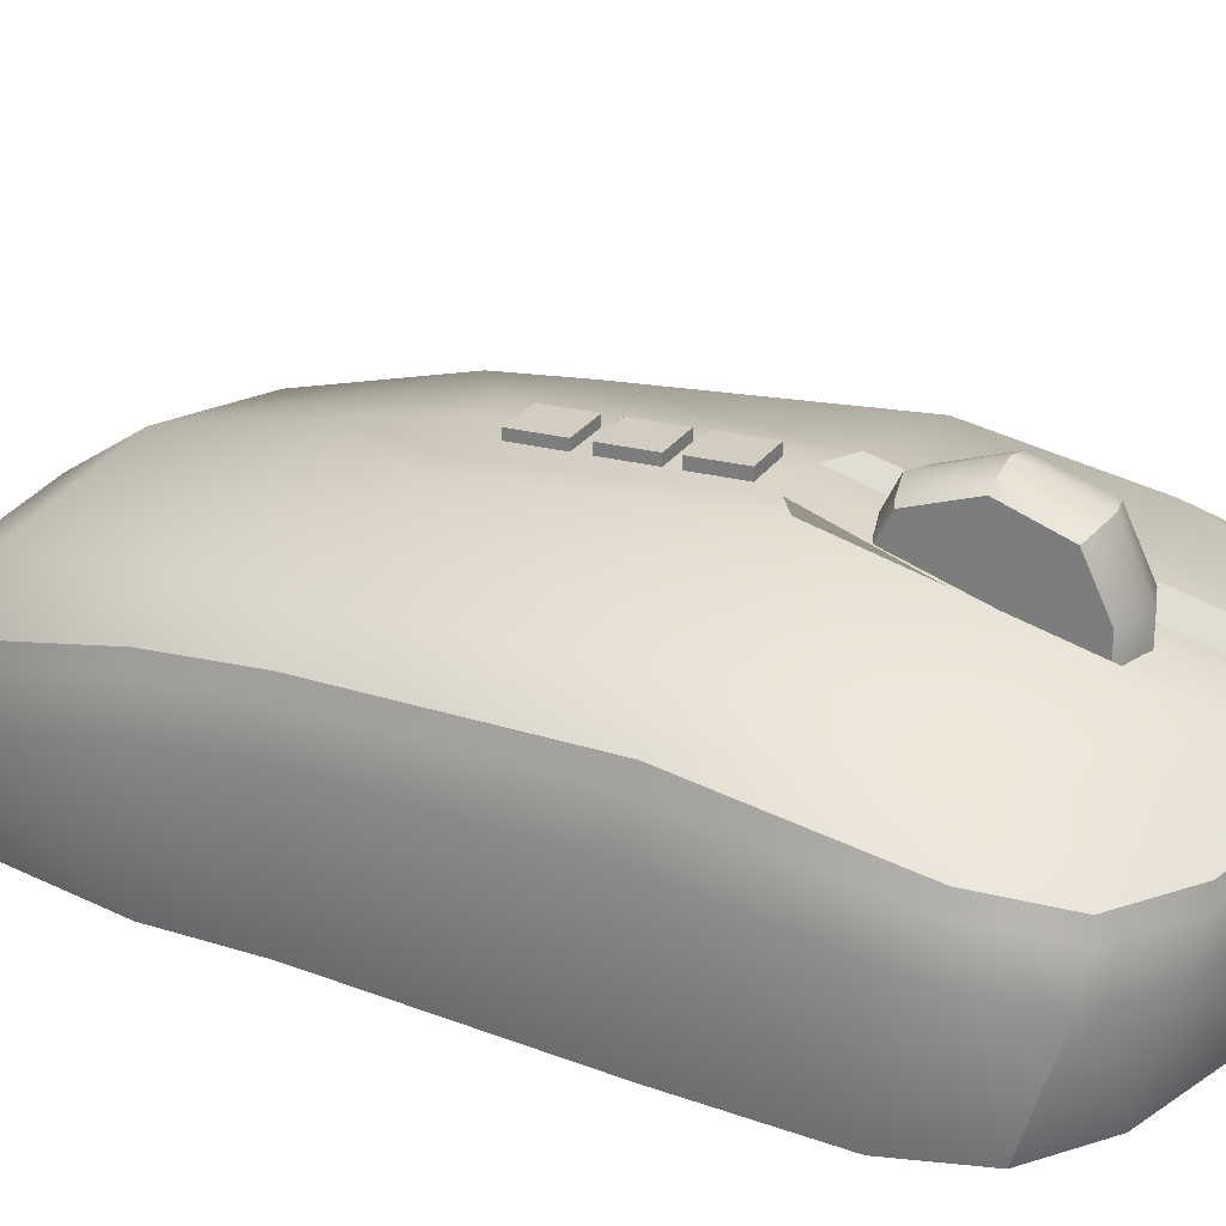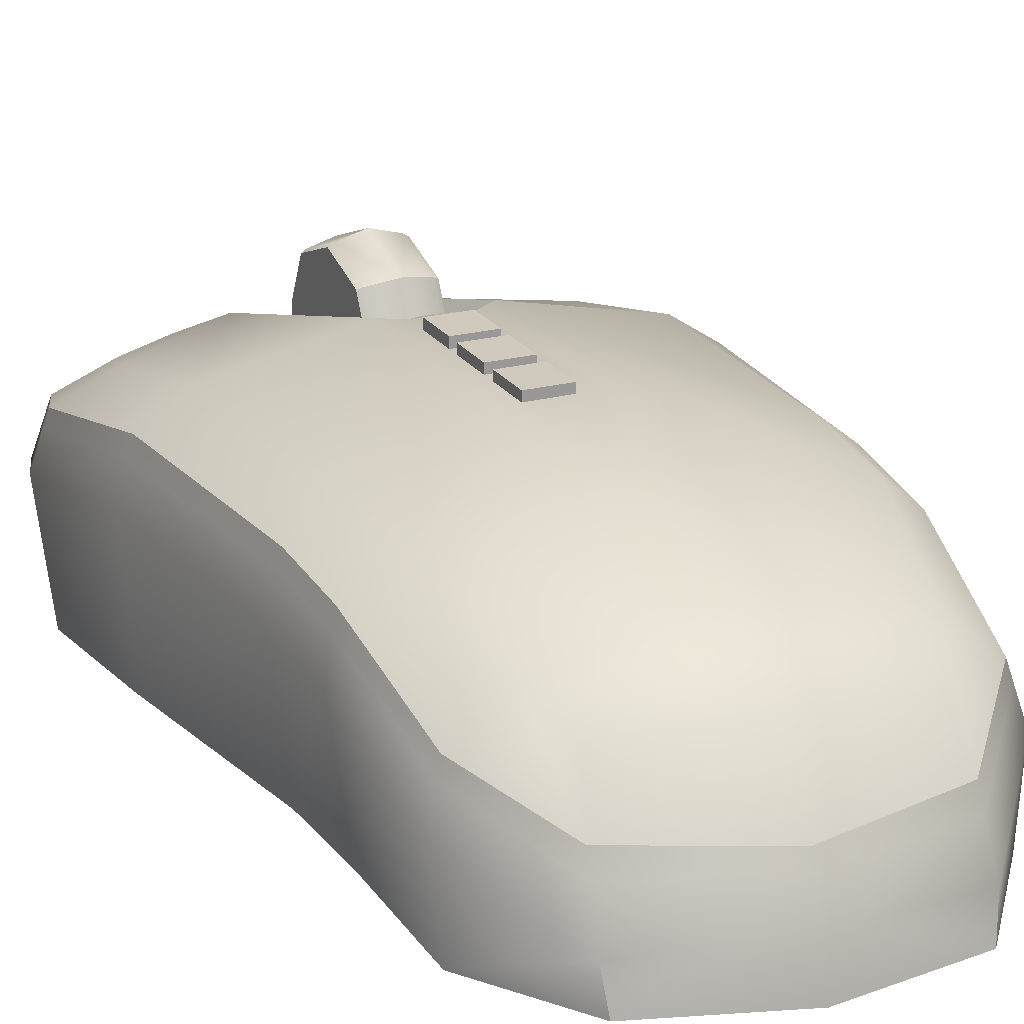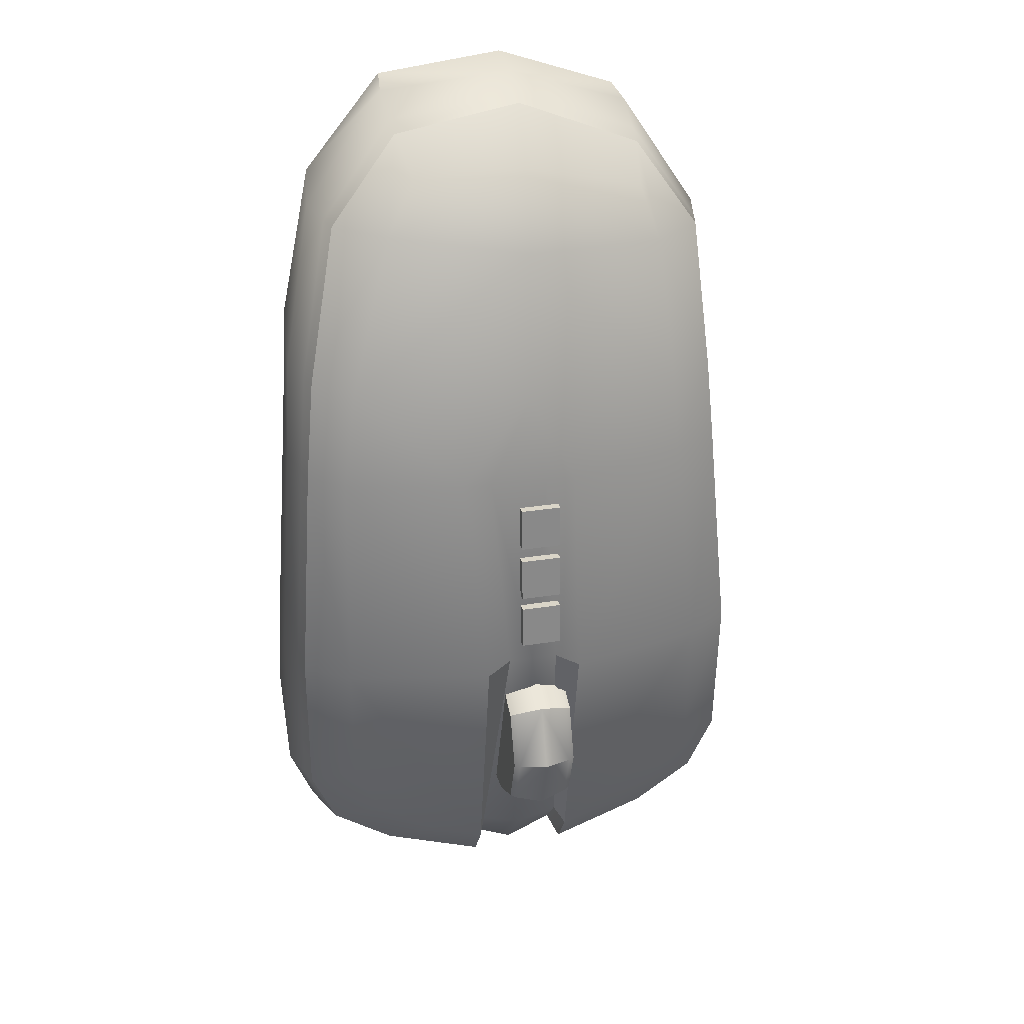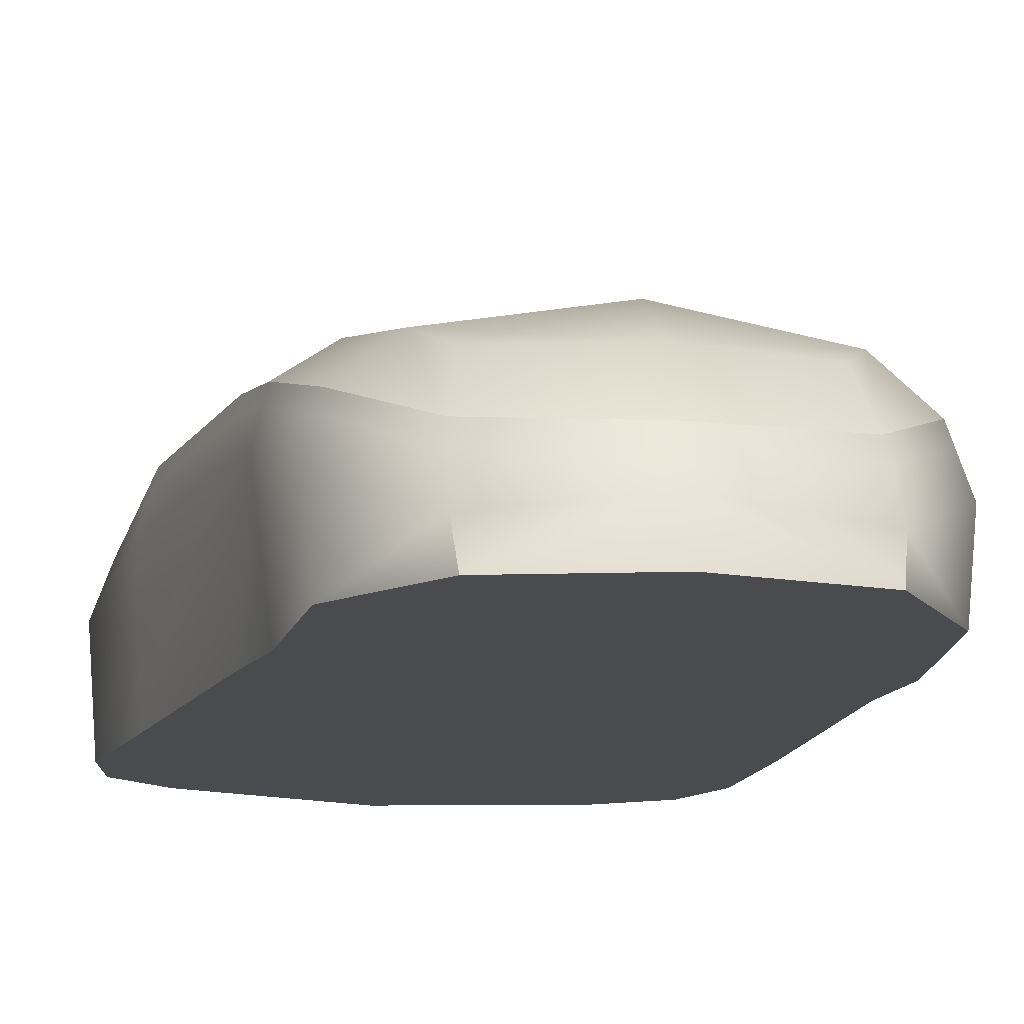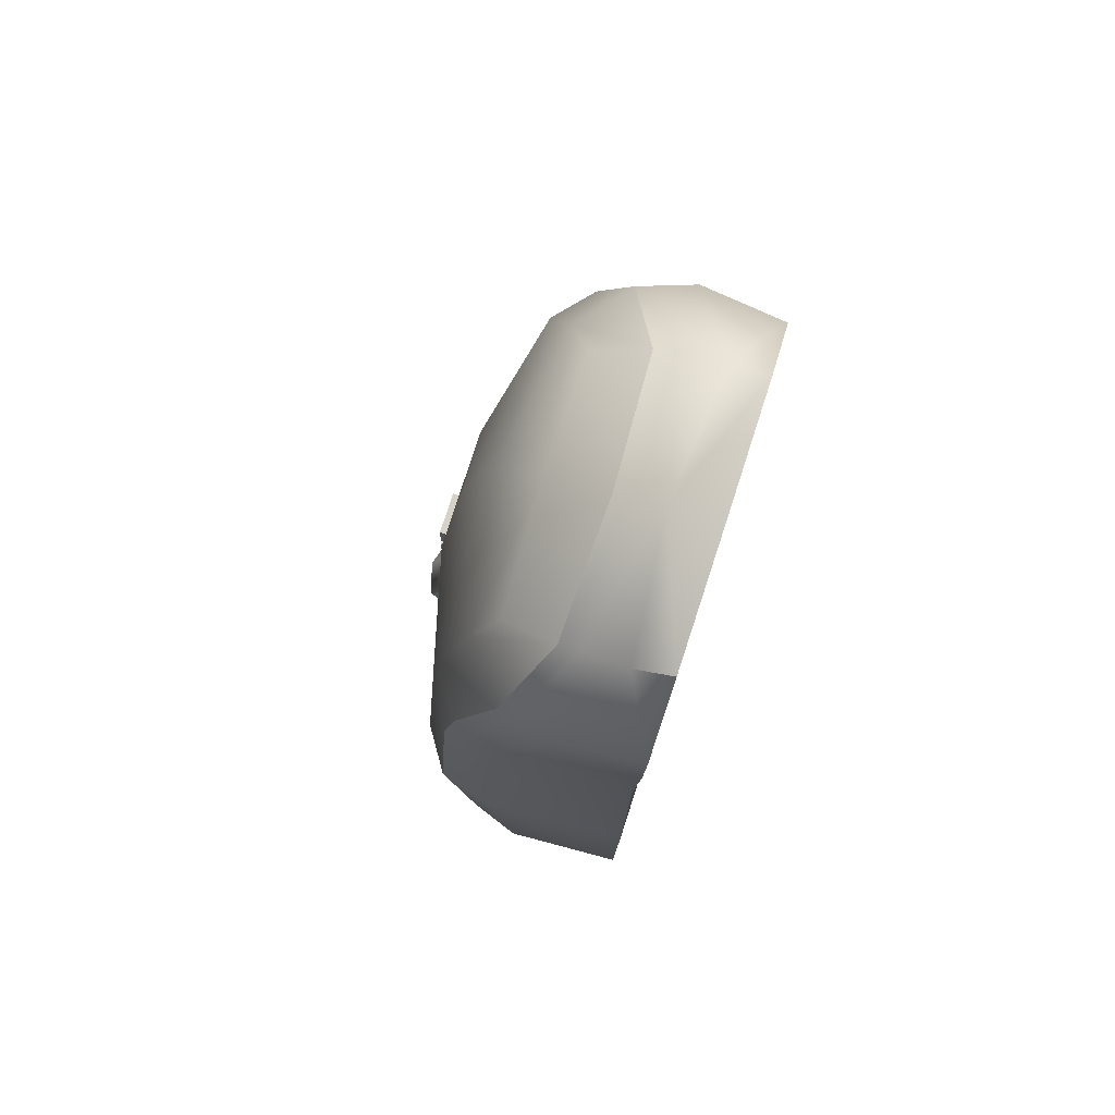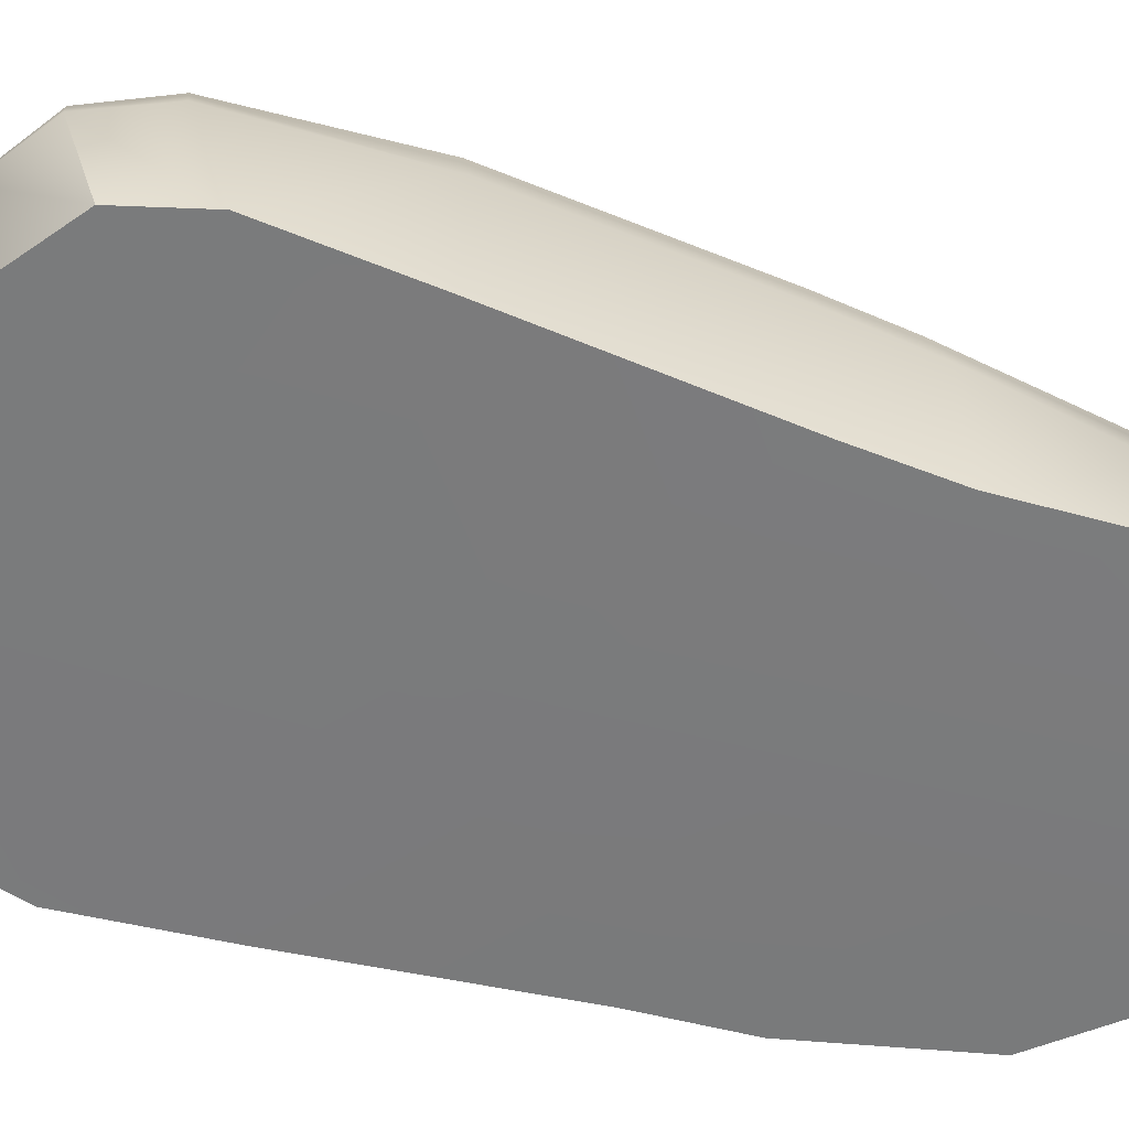
<metadata>
{"format":"obj","ext":"obj","renderer":"f3d","projection":"perspective","resolution":1024,"background":"white","views":[{"elev":26.0,"azim":116.3,"up":"+Y"},{"elev":21.1,"azim":-26.0,"up":"+Y"},{"elev":29.0,"azim":166.3,"up":"+Z"},{"elev":-13.8,"azim":-15.0,"up":"+Y"},{"elev":78.6,"azim":-72.0,"up":"+Z"},{"elev":-58.3,"azim":-106.8,"up":"+Y"}]}
</metadata>
<code>
o PC_Mouse_2
v 0.04507 -0.000183 -0.04138
v 0.02026 -0.000183 0.06675
v -5e-06 -0.000183 -0.04138
v -5e-06 -0.000182 -0.09708
v -0.003389 -0.000183 0.06954
v 0.006122 0.03984 -0.07462
v 0.006122 0.03984 -0.04692
v 0.006122 0.04813 -0.05097
v 0.006122 0.05157 -0.06077
v 0.006122 0.04813 -0.07056
v -5e-06 0.03984 -0.07694
v -5e-06 0.03984 -0.0446
v -5e-06 0.04952 -0.04933
v -5e-06 0.05353 -0.06076
v -5e-06 0.04952 -0.0722
v 0.04783 0.02589 -0.04138
v 0.03695 0.04146 -0.04138
v 0.04516 0.0361 -0.04138
v 0.01919 0.02757 0.05496
v 0.02116 0.006556 0.06539
v 0.02073 0.01809 0.06062
v -5e-06 0.02092 -0.1029
v -5e-06 0.03375 -0.07694
v -0.003323 0.008548 0.06814
v -0.001644 0.02824 0.05552
v -0.003138 0.01693 0.06441
v 0.04079 -0.000183 0.02023
v 0.03488 -0.000183 0.0489
v -0.000184 0.03713 0.04249
v 0.001169 0.04346 0.01651
v 0.03336 0.03864 0.01846
v 0.02495 0.03215 0.04601
v 0.03718 0.01492 0.04716
v 0.04351 0.02313 0.01868
v 0.03405 0.02467 0.04619
v 0.0403 0.03252 0.01866
v 0.04227 0.03479 0.000546
v 0.003911 0.04571 0.000377
v 0.03589 0.03975 0.000322
v 0.04478 0.02547 0.001099
v 0.04204 0.000571 0.002192
v 0.009342 0.03407 -0.091
v 0.01021 0.04711 -0.04151
v 0.009342 0.02887 -0.09837
v 0.001392 0.04701 -0.03863
v 0.009066 0.02007 -0.09962
v -5e-06 0.03082 -0.09133
v 0.006122 0.03375 -0.07462
v 0.007805 0.03054 -0.08938
v 0.01472 0.04571 0.000616
v -0.003743 0.04258 -0.01318
v 0.003733 0.04861 -0.03437
v -0.003748 0.04229 -0.005082
v 0.003737 0.04832 -0.02628
v 0.003737 0.04316 -0.02628
v -0.003748 0.04746 -0.005085
v -0.003743 0.04774 -0.01318
v 0.003733 0.04344 -0.03437
v 0.003733 0.04258 -0.01318
v 0.003733 0.04815 -0.02395
v 0.003737 0.04229 -0.005082
v 0.003737 0.04786 -0.01585
v 0.003737 0.0427 -0.01585
v 0.003737 0.04746 -0.005085
v 0.003733 0.04774 -0.01318
v 0.003733 0.04298 -0.02394
v 0.00513 0.03984 -0.07529
v 0.00513 0.04854 -0.05049
v 0.00513 0.05214 -0.06077
v 0.00513 0.04854 -0.07104
v 0.00513 0.03984 -0.04624
v 0.00513 0.03375 -0.07529
v -0.04328 -0.000183 -0.04138
v -0.02593 -0.000183 0.0618
v -0.006132 0.03984 -0.07462
v -0.006132 0.03984 -0.04692
v -0.006132 0.04813 -0.05097
v -0.006132 0.05157 -0.06077
v -0.006132 0.04813 -0.07056
v -0.04468 0.02589 -0.04138
v -0.03367 0.04146 -0.04138
v -0.04184 0.0361 -0.04138
v -0.02392 0.02757 0.0504
v -0.02665 0.006556 0.06039
v -0.02585 0.01809 0.05566
v -0.03689 -0.000183 0.01791
v -0.03739 -0.000183 0.04395
v -0.02854 0.03864 0.01431
v -0.02668 0.03215 0.04088
v -0.03818 0.01492 0.04204
v -0.03959 0.02313 0.01632
v -0.03605 0.02467 0.04082
v -0.03724 0.03252 0.01477
v -0.03808 0.03479 0.000546
v -0.02936 0.03975 0.000322
v -0.04072 0.02547 0.000505
v -0.03798 0.000571 0.001488
v -0.009352 0.03407 -0.091
v -0.008148 0.04711 -0.04151
v -0.009353 0.02887 -0.09837
v -0.009076 0.02007 -0.09962
v -0.006132 0.03375 -0.07462
v -0.007816 0.03054 -0.08938
v -0.007003 0.04571 0.000105
v -0.003743 0.04861 -0.03437
v -0.003748 0.04832 -0.02628
v -0.003748 0.04316 -0.02628
v -0.003743 0.04344 -0.03437
v -0.003743 0.04815 -0.02395
v -0.003748 0.04786 -0.01585
v -0.003748 0.0427 -0.01585
v -0.003743 0.04298 -0.02394
v -0.00514 0.03984 -0.07529
v -0.00514 0.04854 -0.05049
v -0.00514 0.05214 -0.06077
v -0.00514 0.04854 -0.07104
v -0.00514 0.03984 -0.04624
v -0.00514 0.03375 -0.07529
v 0.03184 -0.000183 -0.08747
v 0.04659 -0.000183 -0.06627
v 0.04269 -0.000183 -0.07929
v 0.03611 0.0361 -0.06807
v 0.0193 0.03317 -0.08813
v 0.03099 0.03342 -0.08031
v 0.04767 0.02091 -0.07281
v 0.03168 0.01834 -0.09288
v 0.04296 0.01859 -0.08504
v 0.02799 0.02737 -0.09293
v 0.04444 0.03011 -0.07286
v 0.03948 0.02763 -0.0851
v -0.04587 -0.000183 -0.06616
v -0.03186 -0.000183 -0.08747
v -0.04249 -0.000183 -0.07926
v -0.01931 0.03317 -0.08813
v -0.0349 0.03618 -0.0678
v -0.03064 0.03345 -0.08023
v -0.03169 0.01834 -0.09288
v -0.04664 0.02094 -0.07267
v -0.04266 0.0186 -0.085
v -0.04335 0.03016 -0.07268
v -0.028 0.02737 -0.09293
v -0.03916 0.02764 -0.08505
v 0.04602 0.03284 -0.04138
v 0.02087 0.0144 0.06215
v -0.003197 0.01425 0.0656
v 0.009315 0.04571 0.000496
v 0.03505 0.02156 0.0465
v 0.04133 0.02952 0.01867
v 0.04307 0.03181 0.000723
v 0.009254 0.02606 -0.09877
v -0.04274 0.03284 -0.04138
v -0.0261 0.0144 0.05717
v 0.005954 0.04701 -0.03862
v -0.03673 0.02156 0.04121
v -0.03799 0.02952 0.01524
v -0.03891 0.03181 0.000382
v -0.009264 0.02606 -0.09877
v 0.02917 0.02448 -0.09292
v 0.04059 0.02474 -0.08508
v 0.04548 0.02717 -0.07284
v -0.0444 0.02721 -0.07268
v -0.04028 0.02475 -0.08503
v -0.02918 0.02448 -0.09292
v -0.001546 0.04571 0.000241
v -0.003339 0.04701 -0.03864
f 32 29 25 19
f 41 40 34 27
f 44 42 123 128
f 39 17 43 50
f 39 31 36 37
f 20 2 28 33
f 2 20 24 5
f 4 22 46 126 119
f 32 19 21 35
f 42 43 17 122 124 123
f 7 48 6 10 9 8
f 147 144 20 33
f 149 148 34 40
f 26 21 19 25
f 1 3 4 119 121 120
f 32 35 36 31
f 147 33 34 148
f 33 28 27 34
f 29 32 31 30
f 3 1 41 27 28 2 5
f 143 149 40 16
f 1 16 40 41
f 31 39 50 30
f 17 39 37 18
f 47 49 46 22
f 18 129 122 17
f 80 138 131 73
f 42 150 46 49
f 146 153 45 38
f 30 50 146 38
f 110 62 60 109
f 11 67 72 23
f 15 70 67 11
f 14 69 70 15
f 13 68 69 14
f 12 71 68 13
f 89 83 25 29
f 97 86 91 96
f 100 141 134 98
f 95 104 99 81
f 95 94 93 88
f 84 90 87 74
f 74 5 24 84
f 4 132 137 101 22
f 89 92 85 83
f 98 134 136 135 81 99
f 76 77 78 79 75 102
f 154 90 84 152
f 156 96 91 155
f 26 25 83 85
f 73 131 133 132 4 3
f 89 88 93 92
f 154 155 91 90
f 90 91 86 87
f 29 30 88 89
f 3 5 74 87 86 97 73
f 151 80 96 156
f 73 97 96 80
f 88 30 104 95
f 81 82 94 95
f 47 22 101 103
f 45 47 103 165
f 82 81 135 140
f 98 103 101 157
f 164 38 45 165
f 30 38 164 104
f 56 64 65 57
f 11 23 118 113
f 15 11 113 116
f 14 15 116 115
f 13 14 115 114
f 12 13 114 117
f 128 123 124 130
f 130 124 122 129
f 119 126 127 121
f 121 127 125 120
f 140 135 136 142
f 142 136 134 141
f 131 138 139 133
f 133 139 137 132
f 16 1 120 125
f 139 162 163 137
f 138 161 162 139
f 127 159 160 125
f 126 158 159 127
f 98 157 100
f 80 151 161 138
f 49 153 43 42
f 24 145 152 84
f 101 137 163 157
f 42 44 150
f 16 125 160 143
f 24 20 144 145
f 46 150 158 126
f 50 43 153 146
f 104 164 165 99
f 165 103 98 99
f 153 49 47 45
f 106 54 52 105
f 71 7 8 68
f 68 8 9 69
f 69 9 10 70
f 70 10 6 67
f 150 44 128 158
f 145 144 21 26
f 143 160 129 18
f 67 6 48 72
f 54 106 107 55
f 62 110 111 63
f 105 52 58 108
f 54 55 58 52
f 109 60 66 112
f 62 63 66 60
f 64 56 53 61
f 117 114 77 76
f 114 115 78 77
f 115 116 79 78
f 116 113 75 79
f 157 163 141 100
f 145 26 85 152
f 151 82 140 161
f 113 118 102 75
f 64 61 59 65
f 106 105 108 107
f 56 57 51 53
f 57 65 59 51
f 110 109 112 111
f 158 128 130 159
f 159 130 129 160
f 161 140 142 162
f 162 142 141 163
f 82 151 156 94
f 92 93 155 154
f 94 156 155 93
f 92 154 152 85
f 18 37 149 143
f 35 147 148 36
f 37 36 148 149
f 35 21 144 147

</code>
